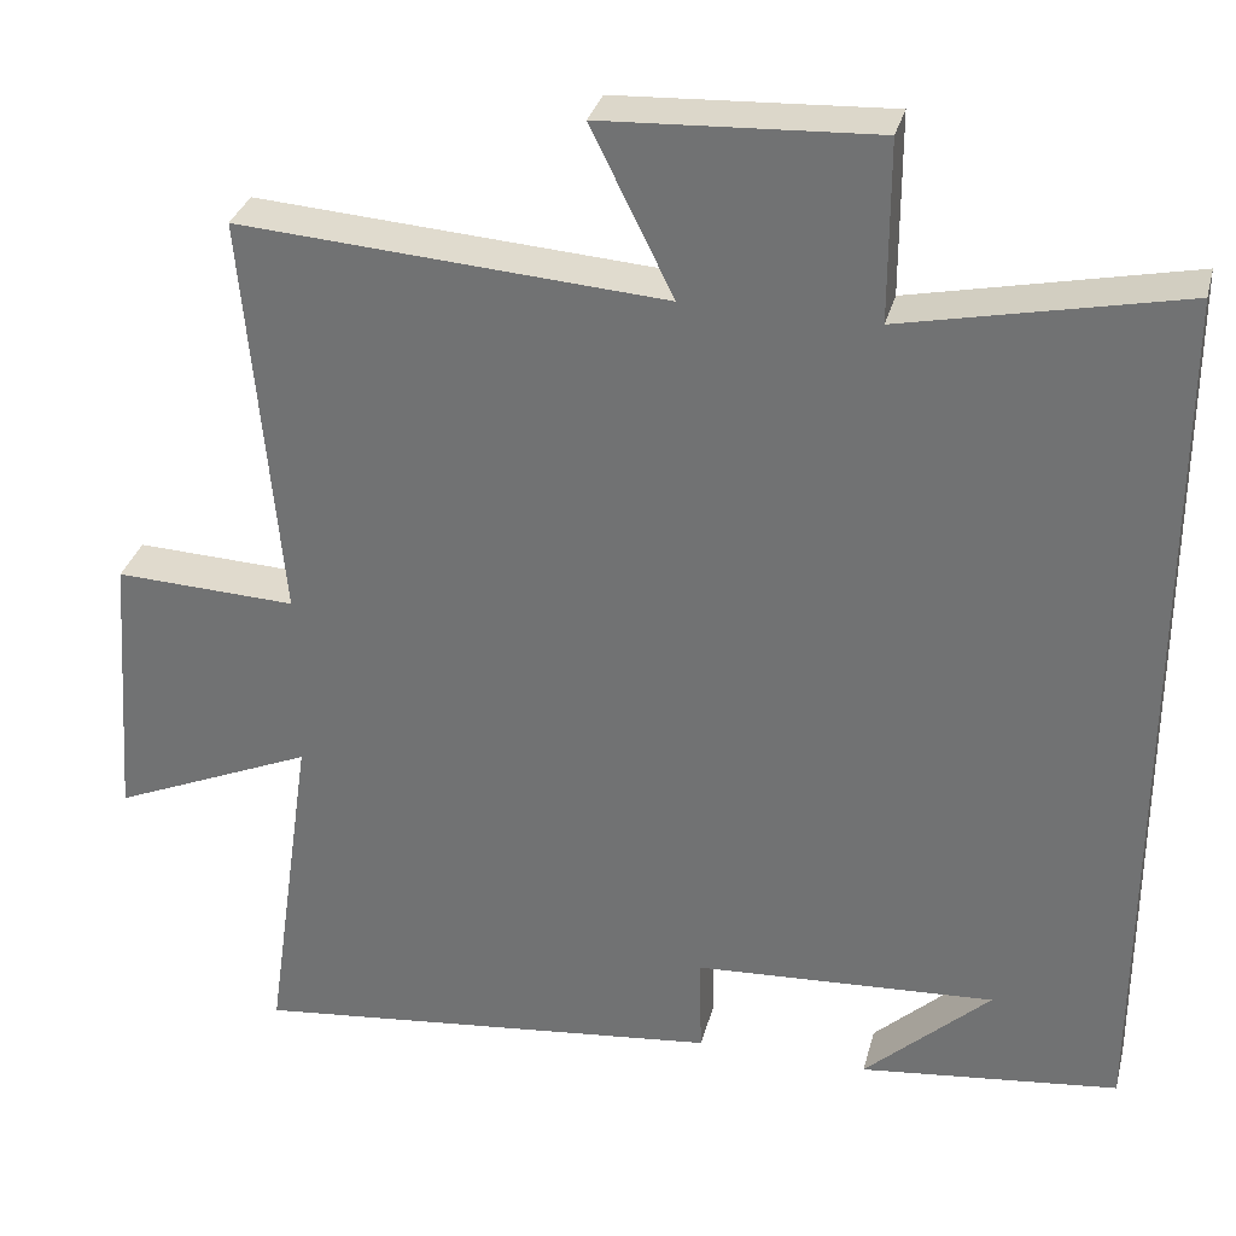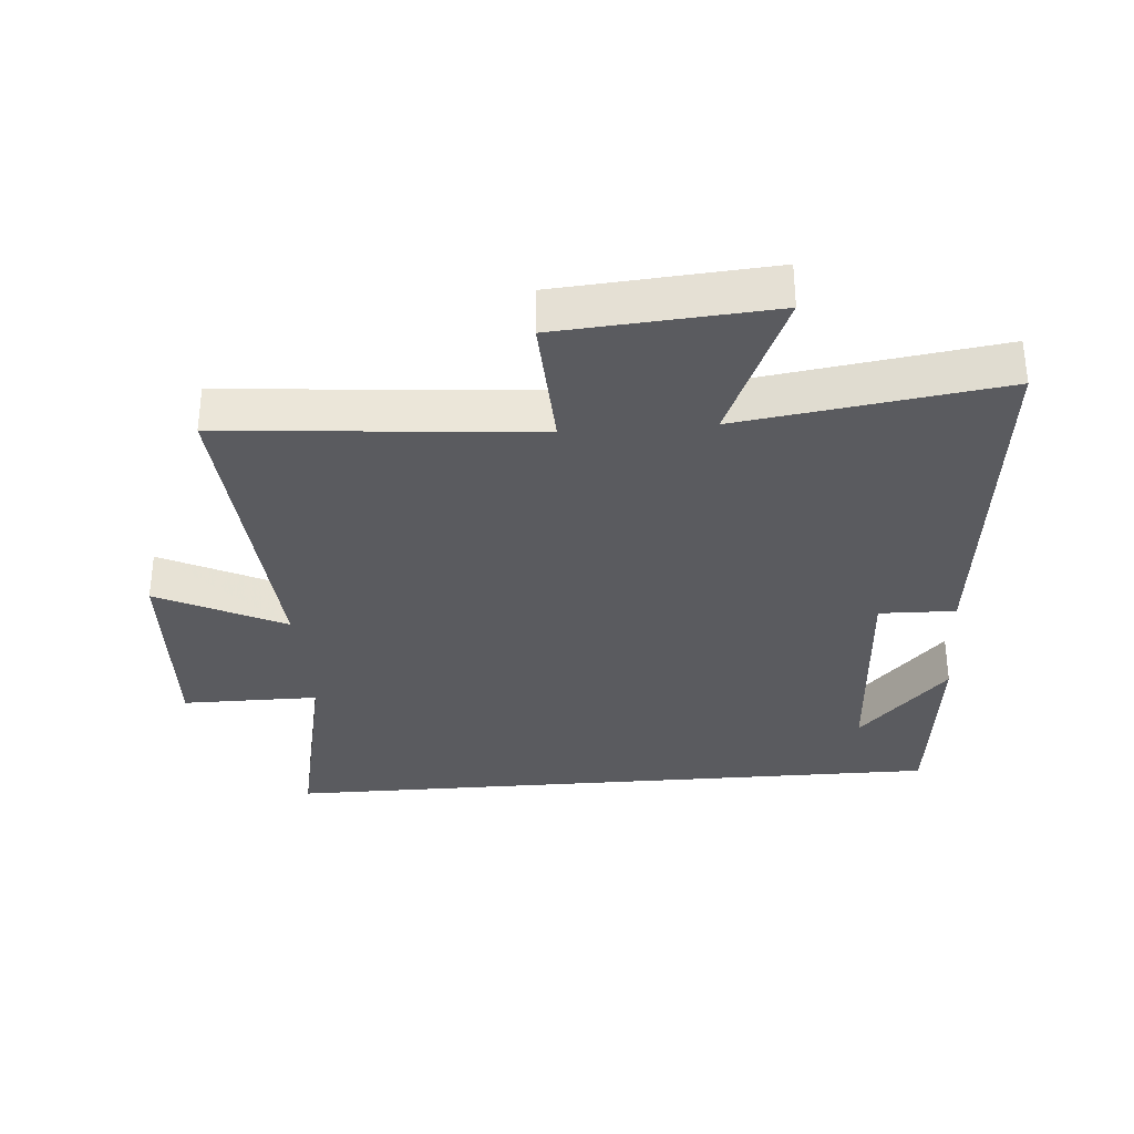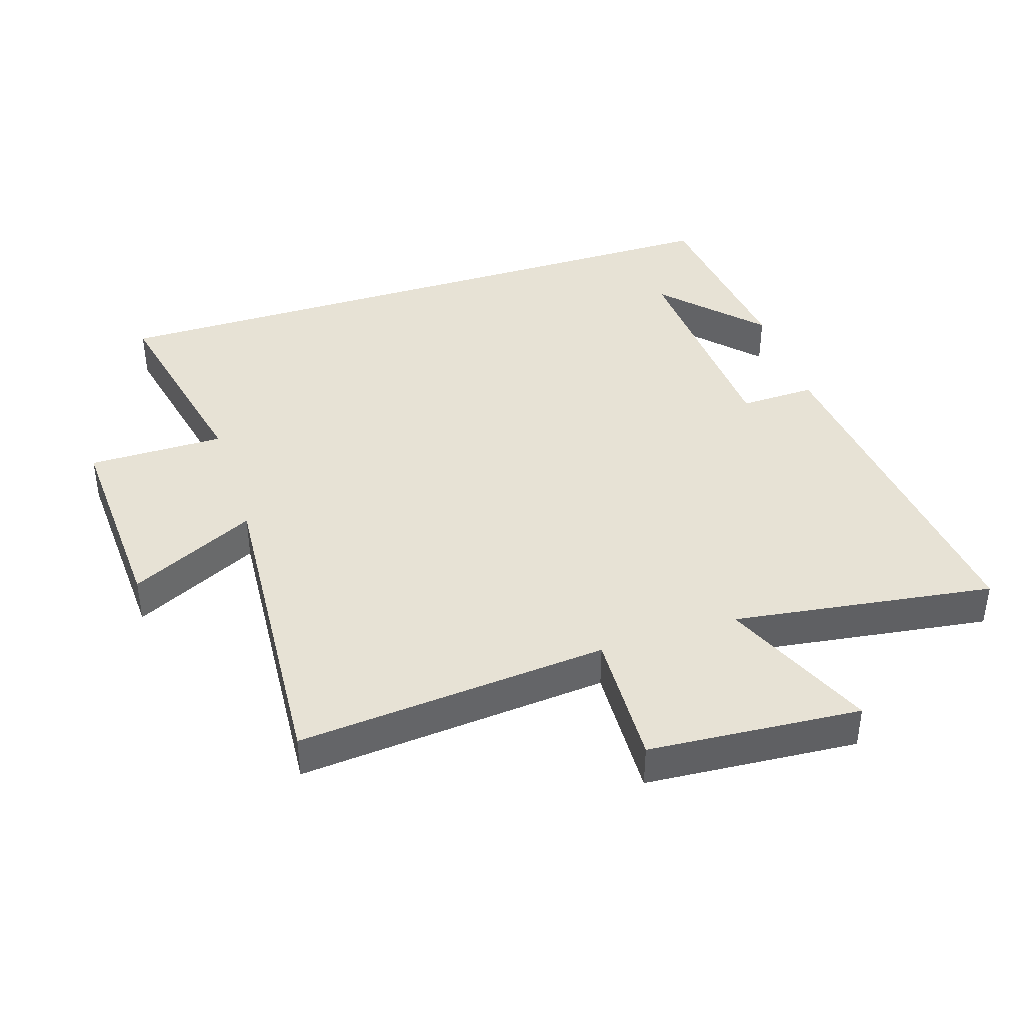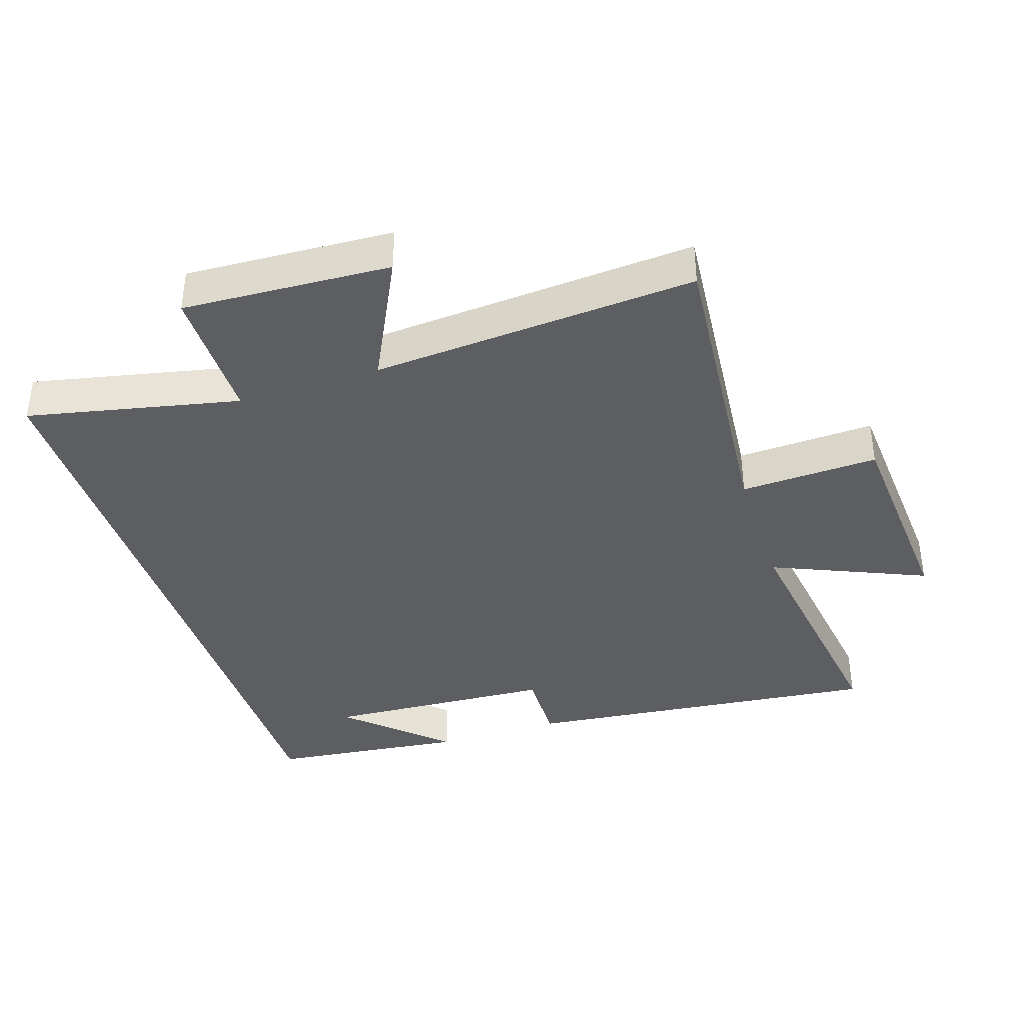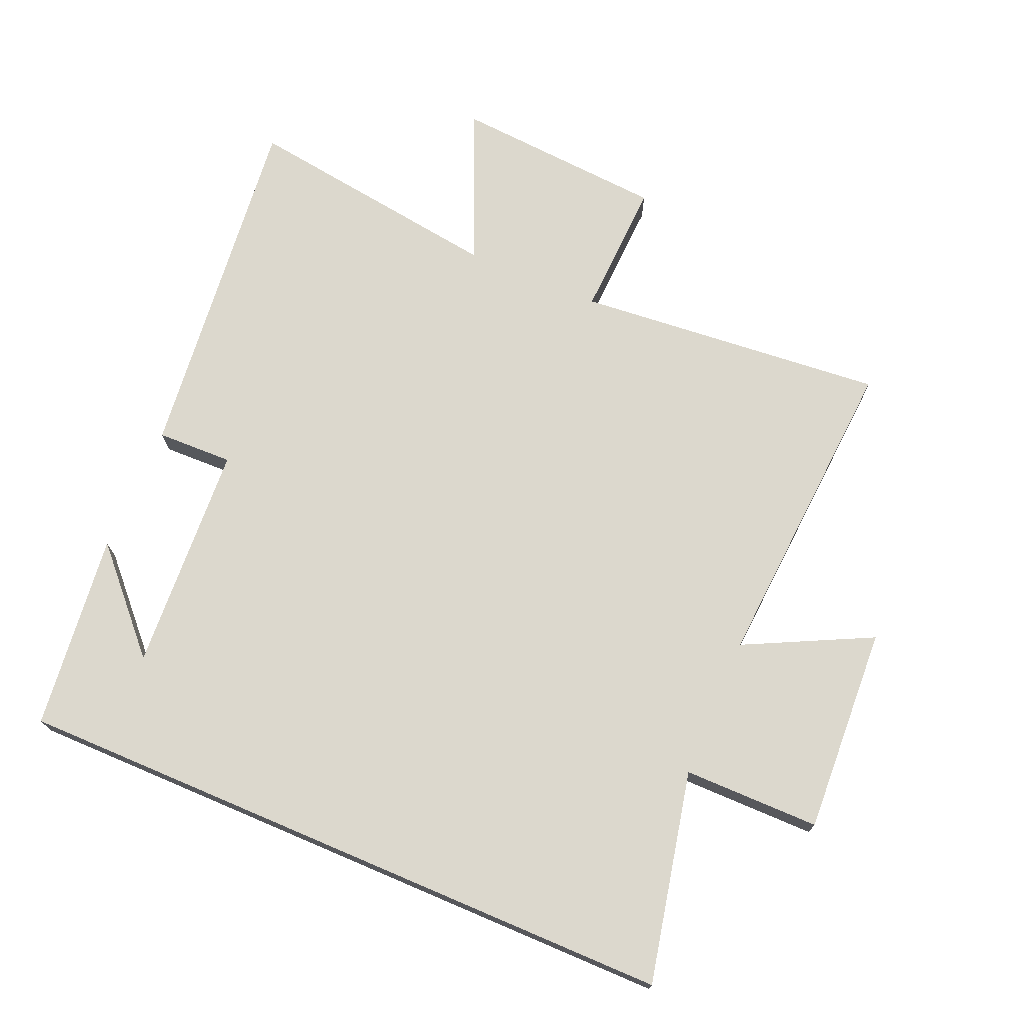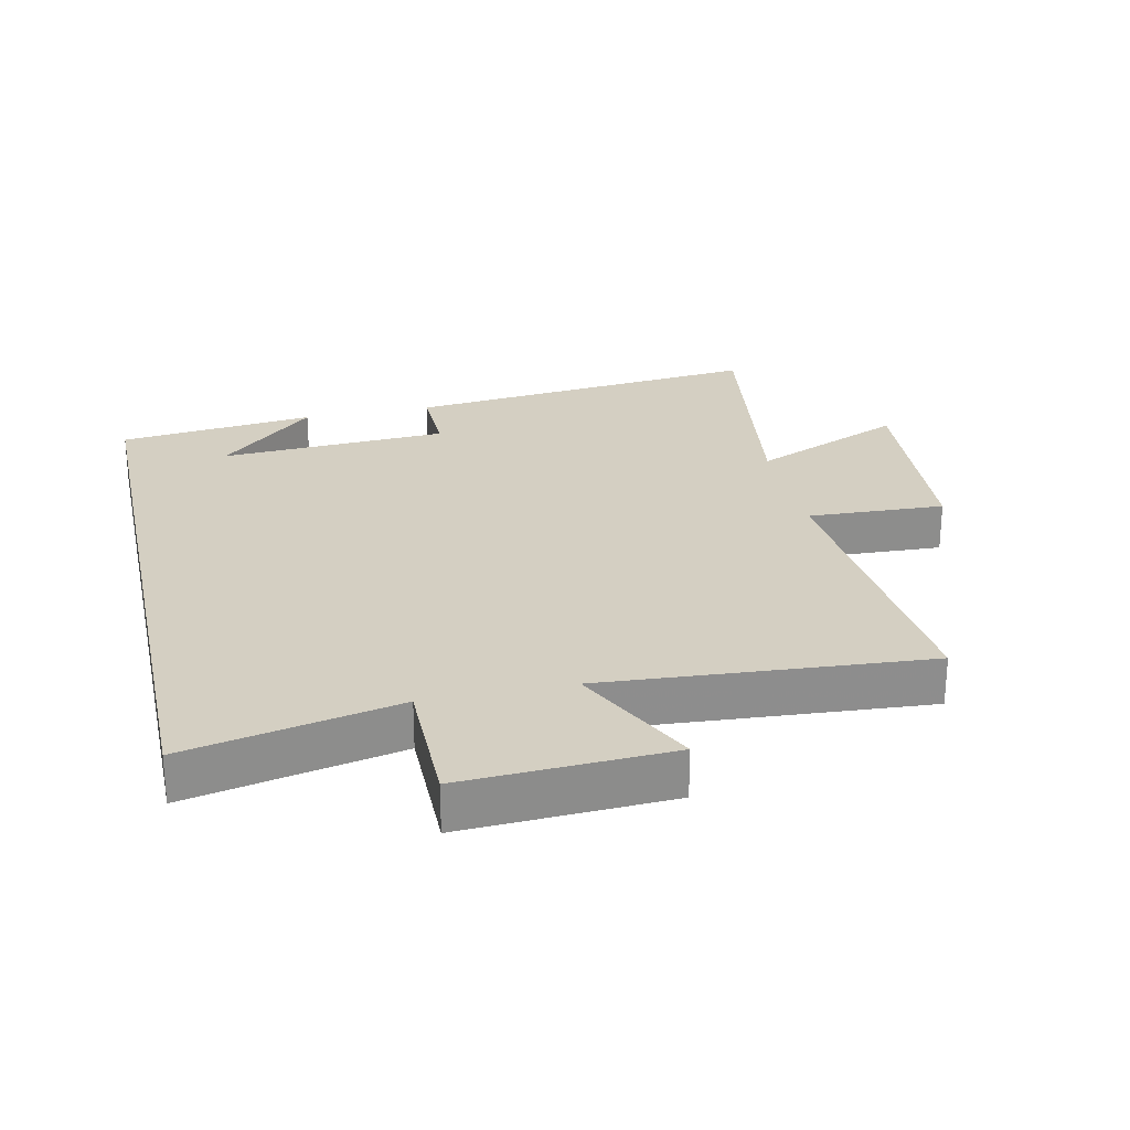
<metadata>
{"format":"obj","ext":"obj","renderer":"f3d","projection":"perspective","resolution":1024,"background":"white","views":[{"elev":32.0,"azim":-165.9,"up":"+Z"},{"elev":-33.1,"azim":94.6,"up":"+Y"},{"elev":40.5,"azim":72.1,"up":"+Y"},{"elev":-38.6,"azim":18.0,"up":"+Y"},{"elev":72.5,"azim":-66.9,"up":"+Y"},{"elev":25.8,"azim":-12.3,"up":"+Y"}]}
</metadata>
<code>
v 0.542 0.07 0.535
v 0.5 0.07 0.058
v 0.711 0.07 0.067
v 0.735 0.07 -0.259
v 0.5 0.07 -0.158
v 0.557 0.07 -0.559
v 0.004 0.07 -0.5
v 0.007 0.07 -0.383
v -0.345 0.07 -0.363
v -0.198 0.07 -0.5
v -0.5 0.07 -0.466
v -0.5 0.07 0.569
v -0.176 0.07 0.5
v -0.176 0.07 0.71
v 0.142 0.07 0.694
v 0.046 0.07 0.5
v 0.542 0 0.535
v 0.5 0 0.058
v 0.711 0 0.067
v 0.735 0 -0.259
v 0.5 0 -0.158
v 0.557 0 -0.559
v 0.004 0 -0.5
v 0.007 0 -0.383
v -0.345 0 -0.363
v -0.198 0 -0.5
v -0.5 0 -0.466
v -0.5 0 0.569
v -0.176 0 0.5
v -0.176 0 0.71
v 0.142 0 0.694
v 0.046 0 0.5
f 13 14 15 16
f 11 12 13
f 11 13 16
f 9 10 11
f 9 11 16 1
f 5 6 7 8
f 5 8 9
f 2 3 4 5
f 2 5 9
f 1 2 9
f 32 31 30 29
f 29 28 27
f 32 29 27
f 27 26 25
f 17 32 27 25
f 24 23 22 21
f 25 24 21
f 21 20 19 18
f 25 21 18
f 25 18 17
f 1 17 18 2
f 2 18 19 3
f 3 19 20 4
f 4 20 21 5
f 5 21 22 6
f 6 22 23 7
f 7 23 24 8
f 8 24 25 9
f 9 25 26 10
f 10 26 27 11
f 11 27 28 12
f 12 28 29 13
f 13 29 30 14
f 14 30 31 15
f 15 31 32 16
f 16 32 17 1

</code>
